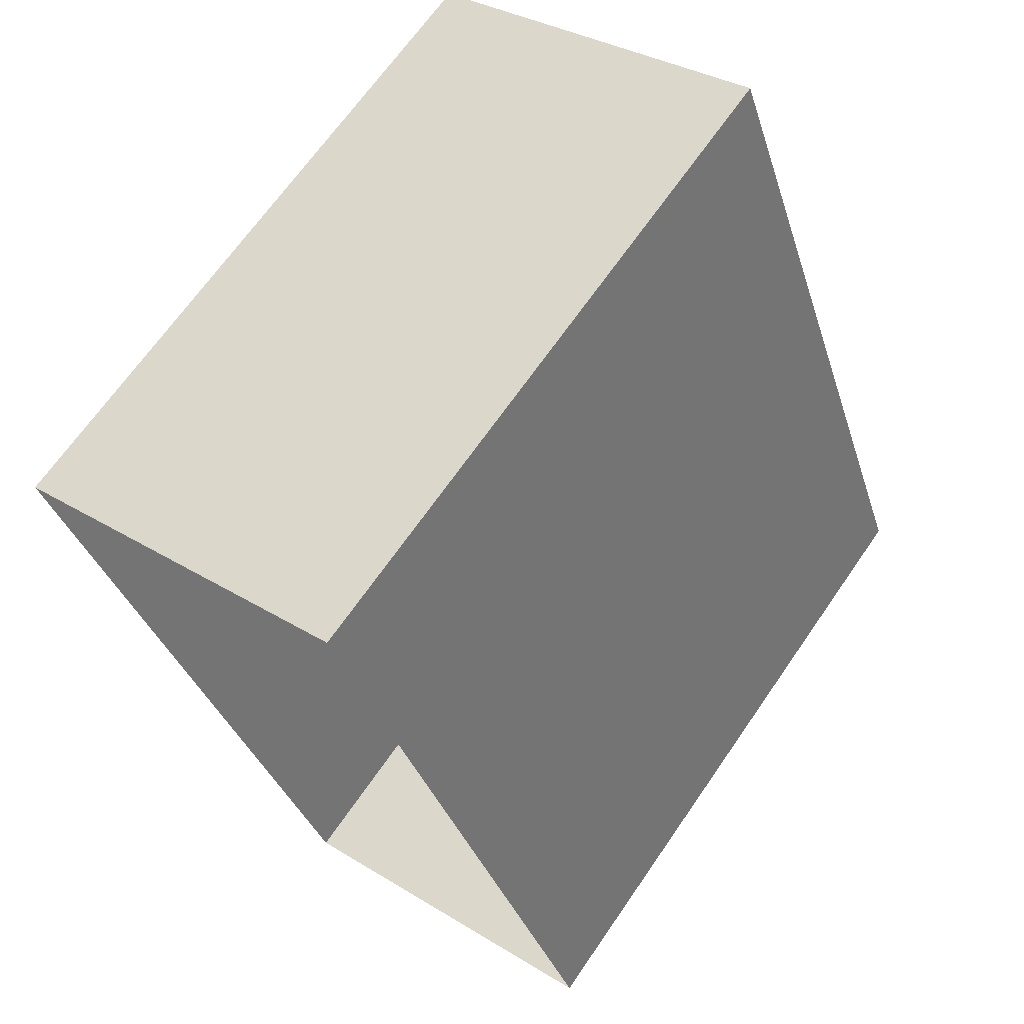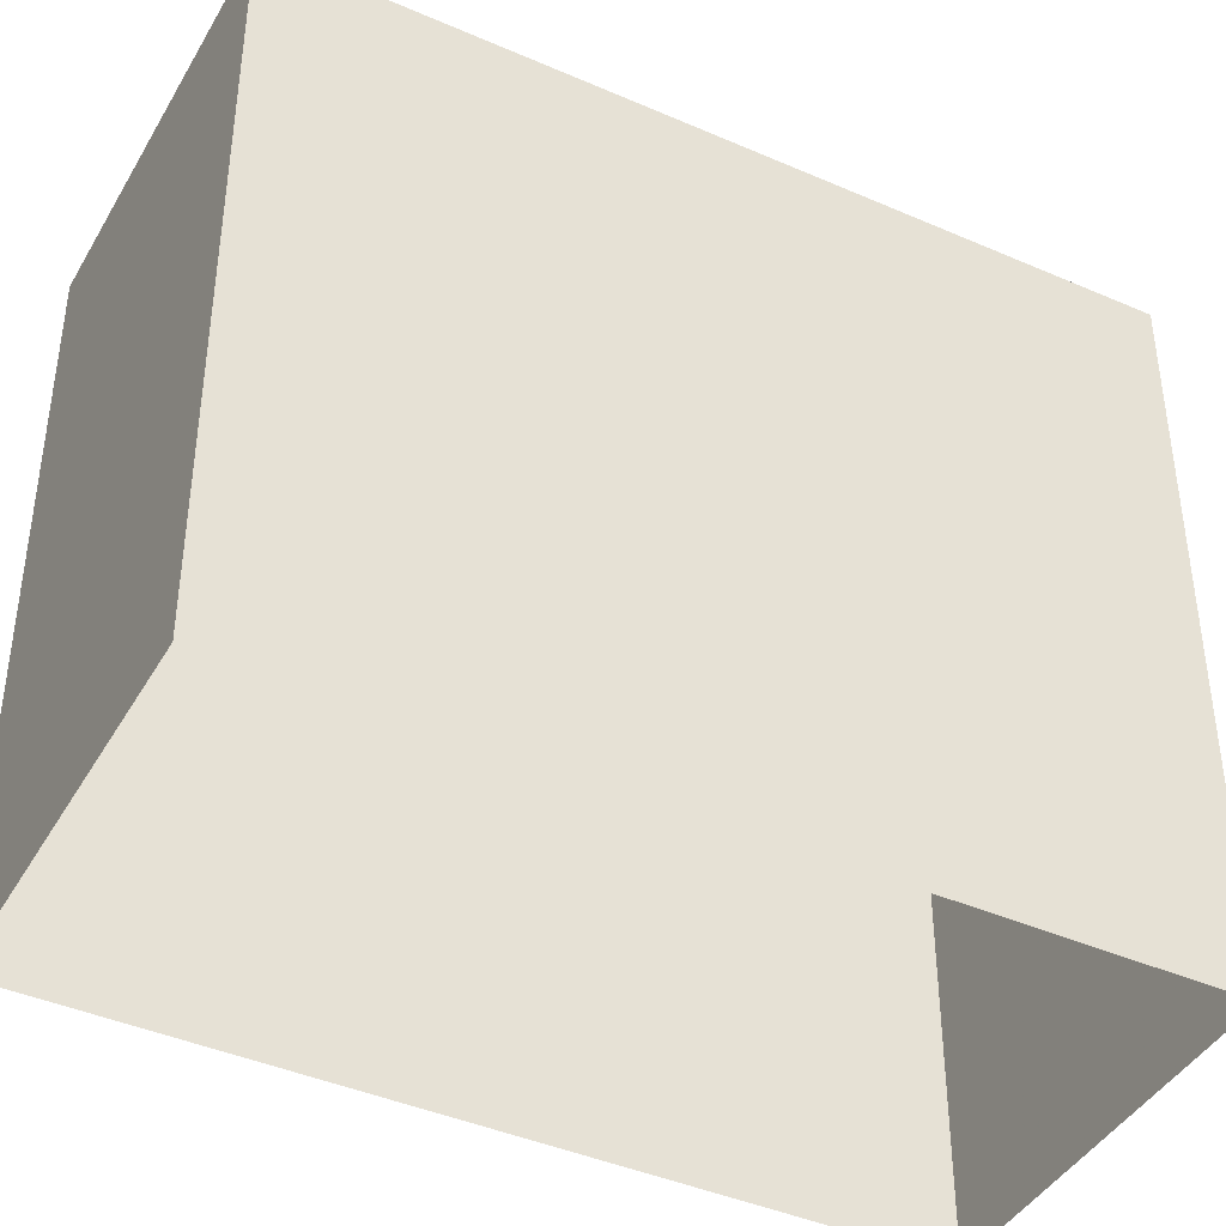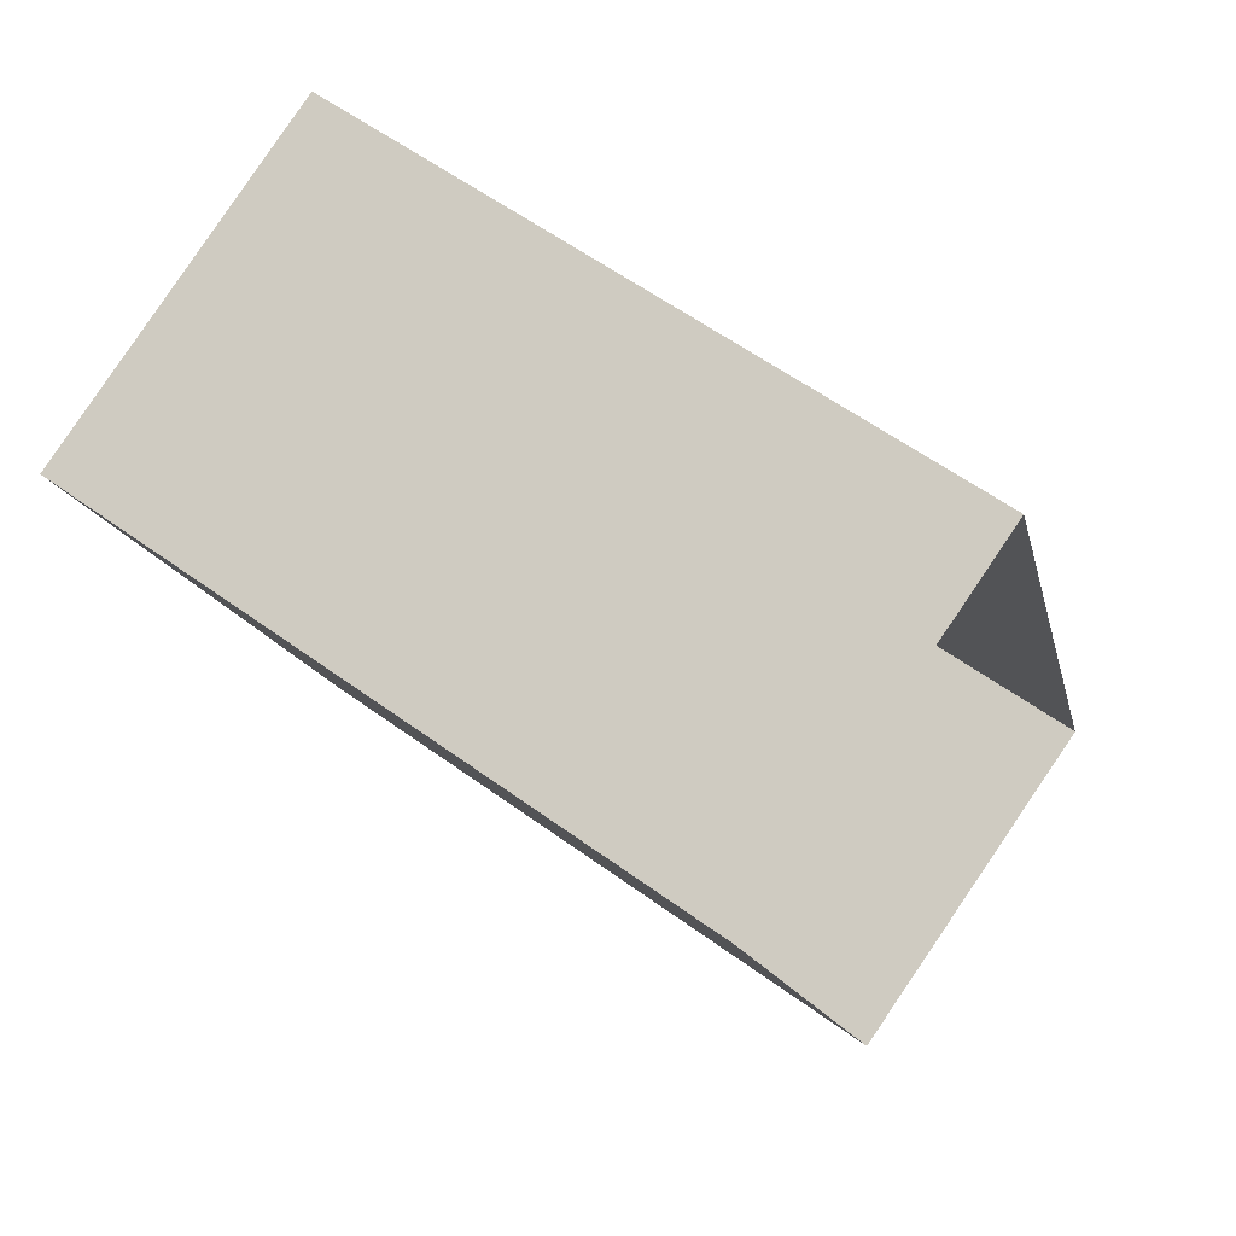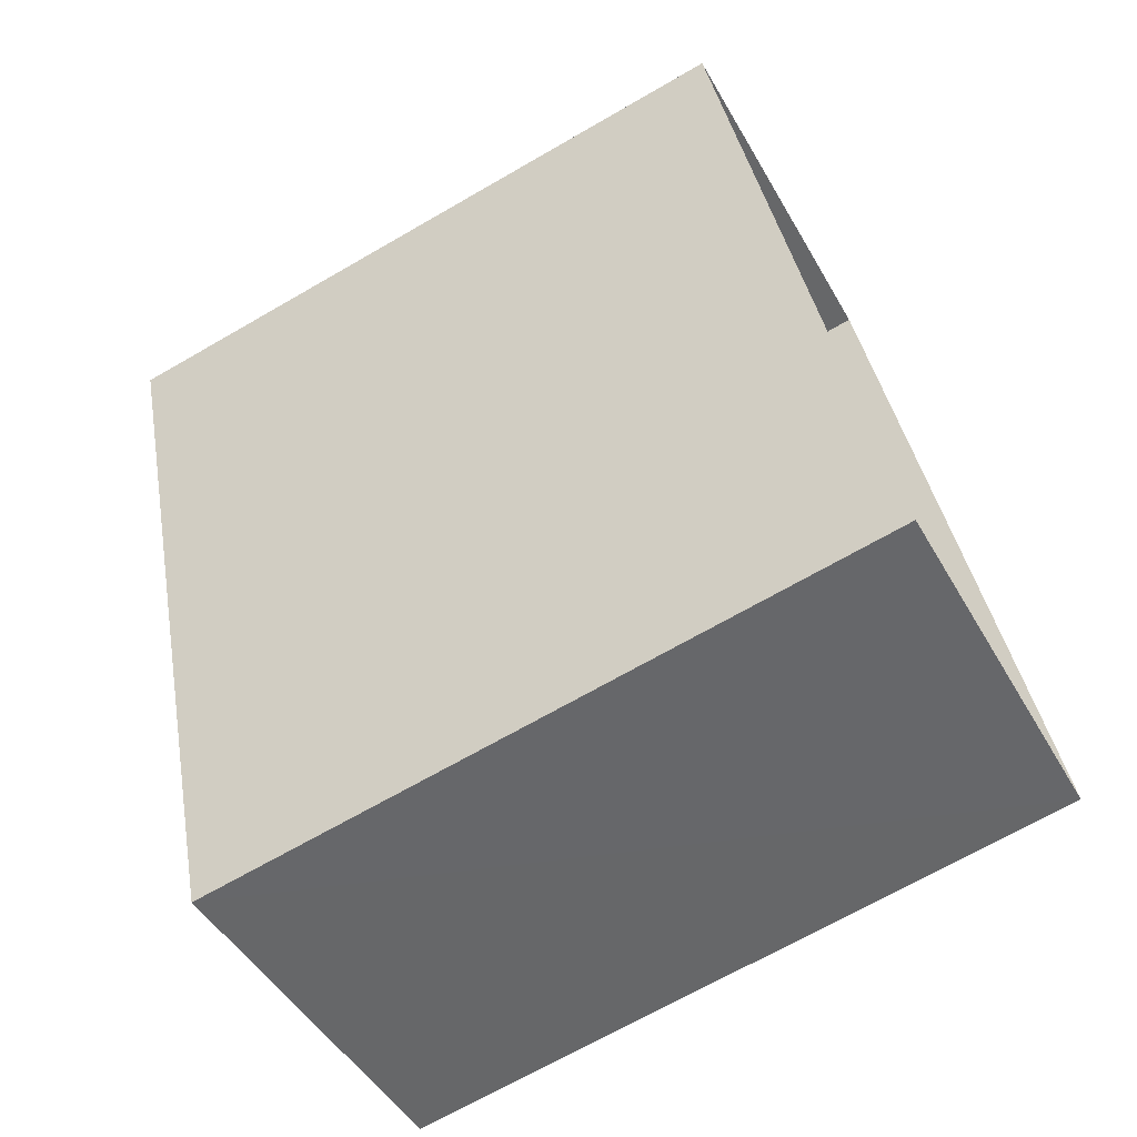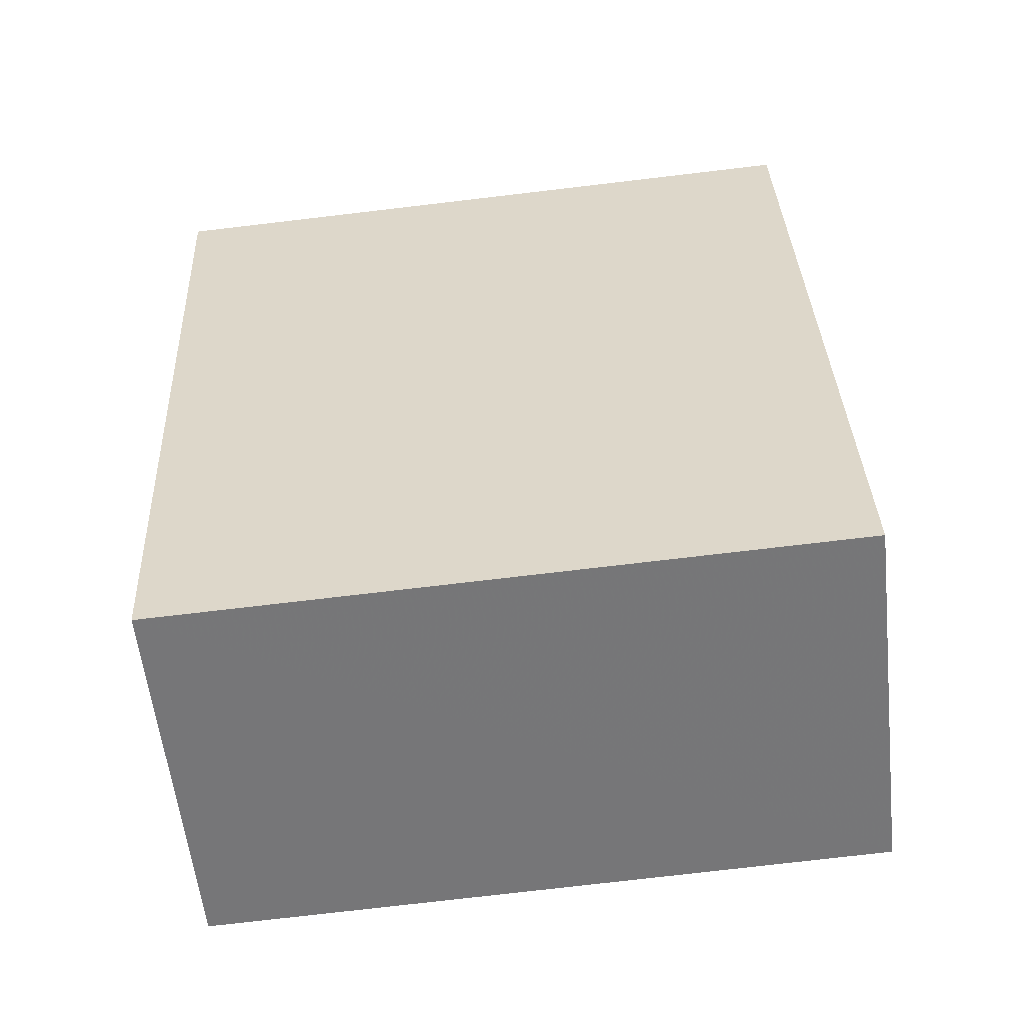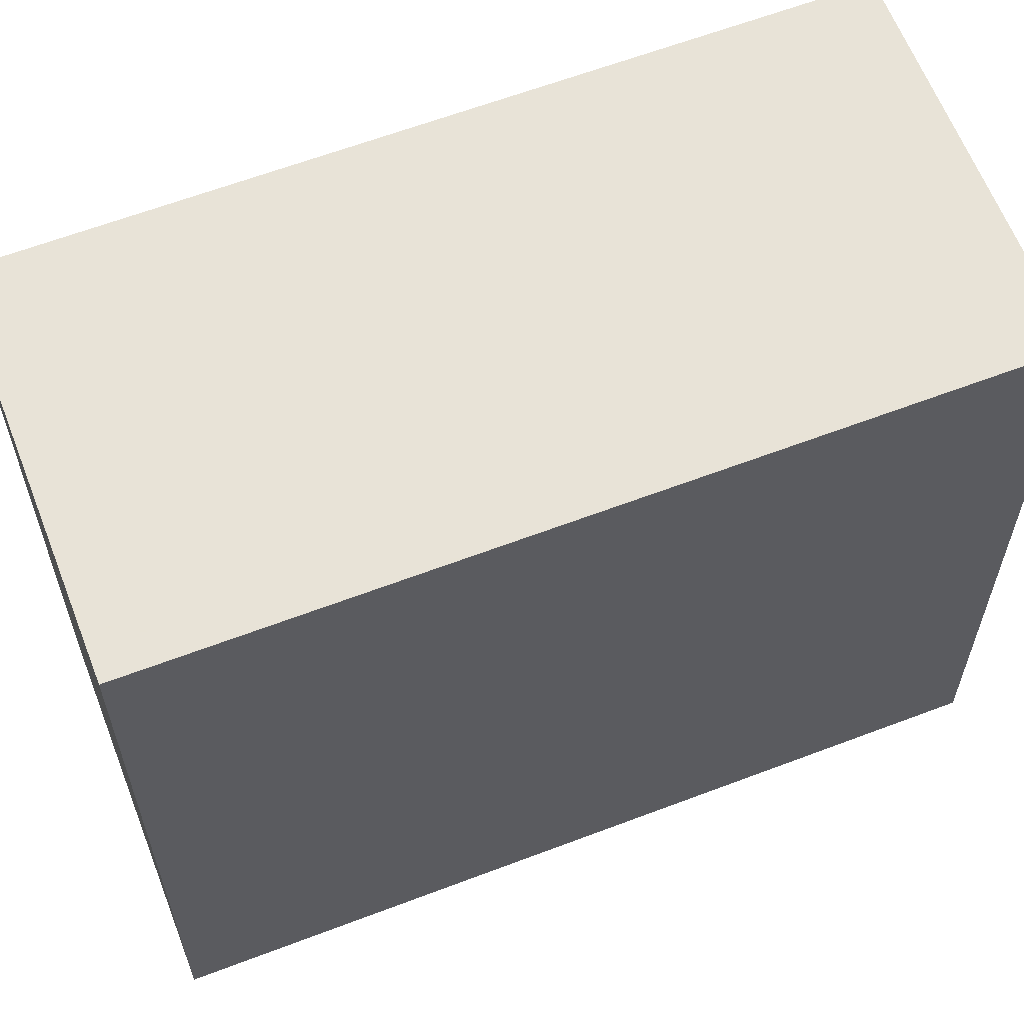
<metadata>
{"format":"obj","ext":"obj","renderer":"f3d","projection":"perspective","resolution":1024,"background":"white","views":[{"elev":67.3,"azim":-145.4,"up":"+Y"},{"elev":-42.1,"azim":-137.9,"up":"+Z"},{"elev":59.3,"azim":126.8,"up":"+Y"},{"elev":-69.2,"azim":120.0,"up":"+Y"},{"elev":-76.8,"azim":96.7,"up":"+Y"},{"elev":62.4,"azim":48.7,"up":"+Z"}]}
</metadata>
<code>
v -7120 -3.731e+04 9.72
v -7123 -3.731e+04 2.697
v -7120 -3.731e+04 2.695
v -7123 -3.731e+04 9.721
v -7120 -3.73e+04 2.697
v -7120 -3.73e+04 9.721
v -7117 -3.73e+04 9.72
v -7117 -3.73e+04 2.695
f 2 8 3
f 2 5 8
f 1 2 3
f 1 4 2
f 4 5 2
f 4 6 5
f 7 8 5
f 6 7 5
f 1 3 8
f 7 1 8
f 7 4 1
f 7 6 4

</code>
